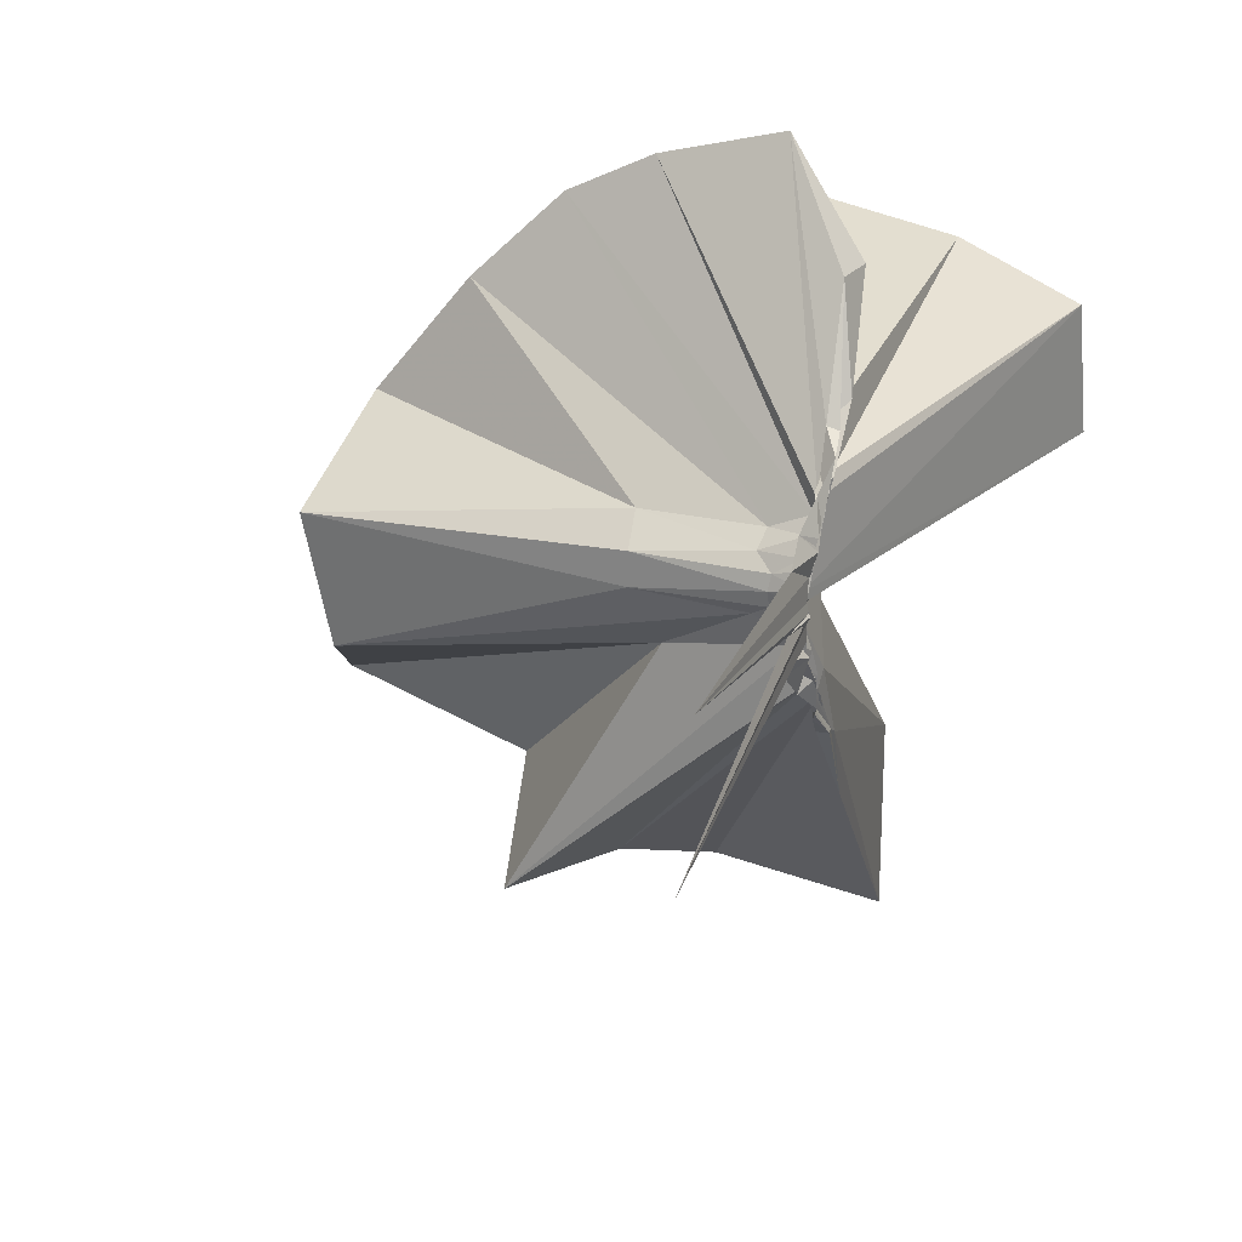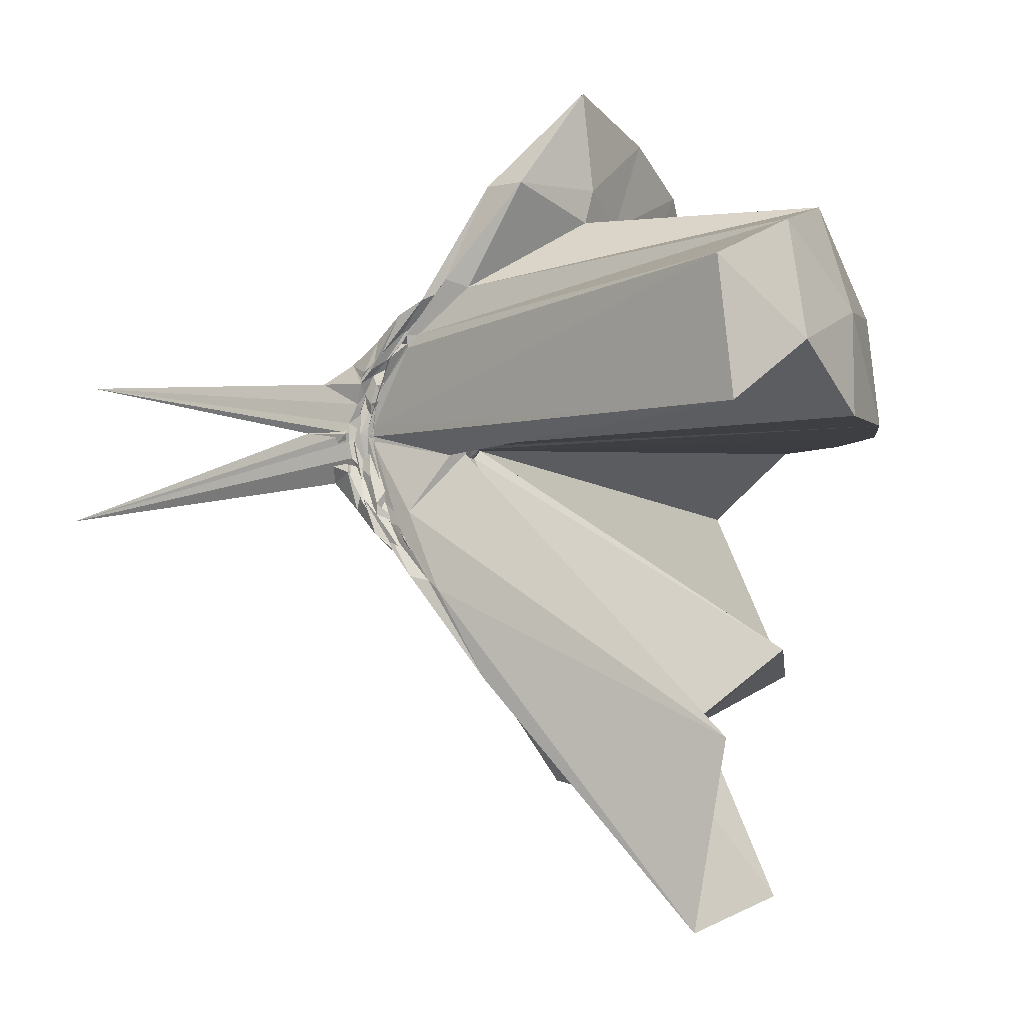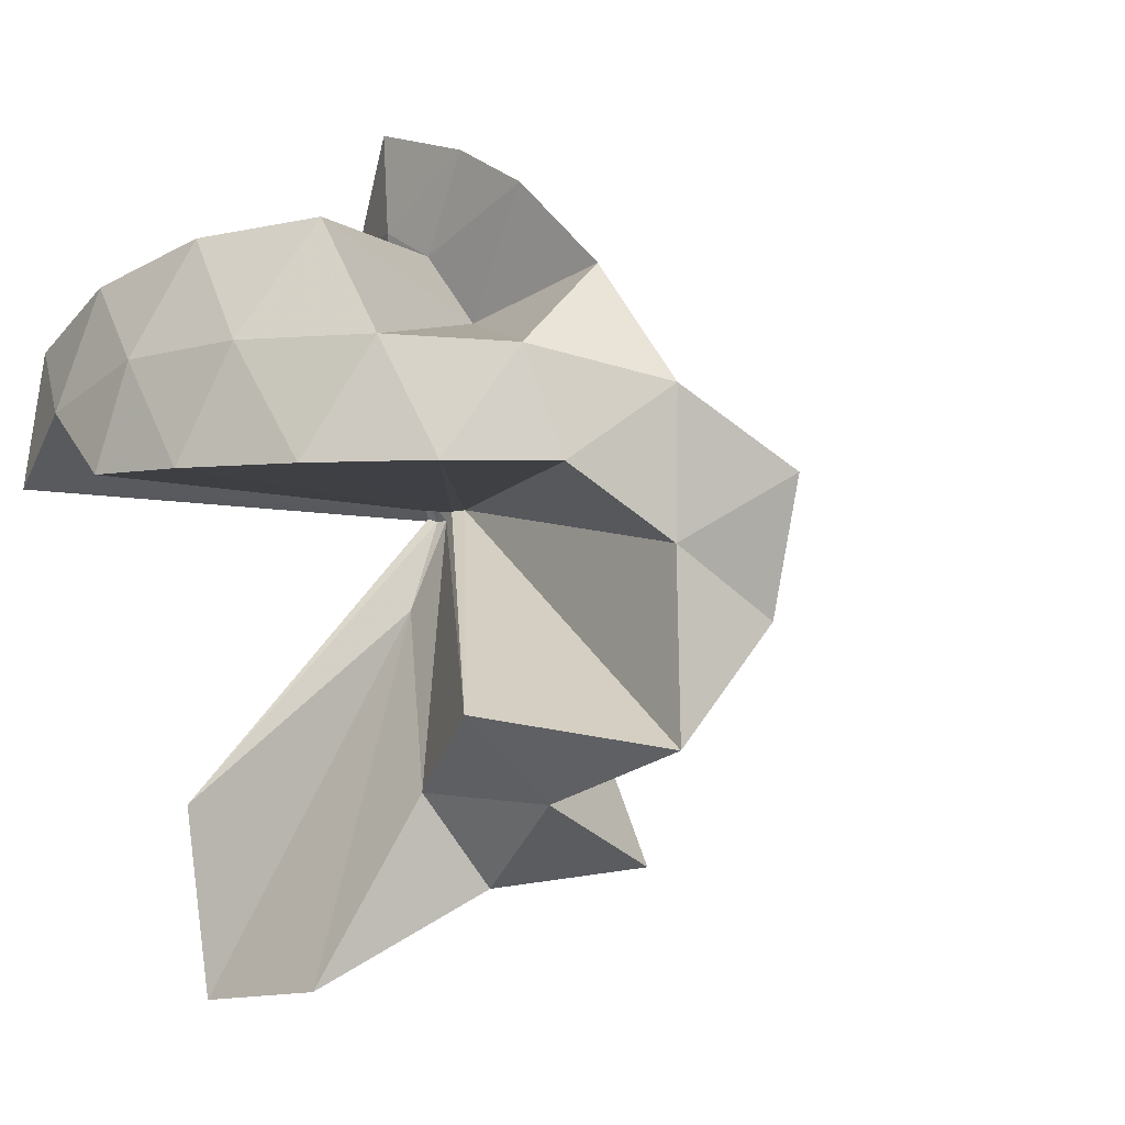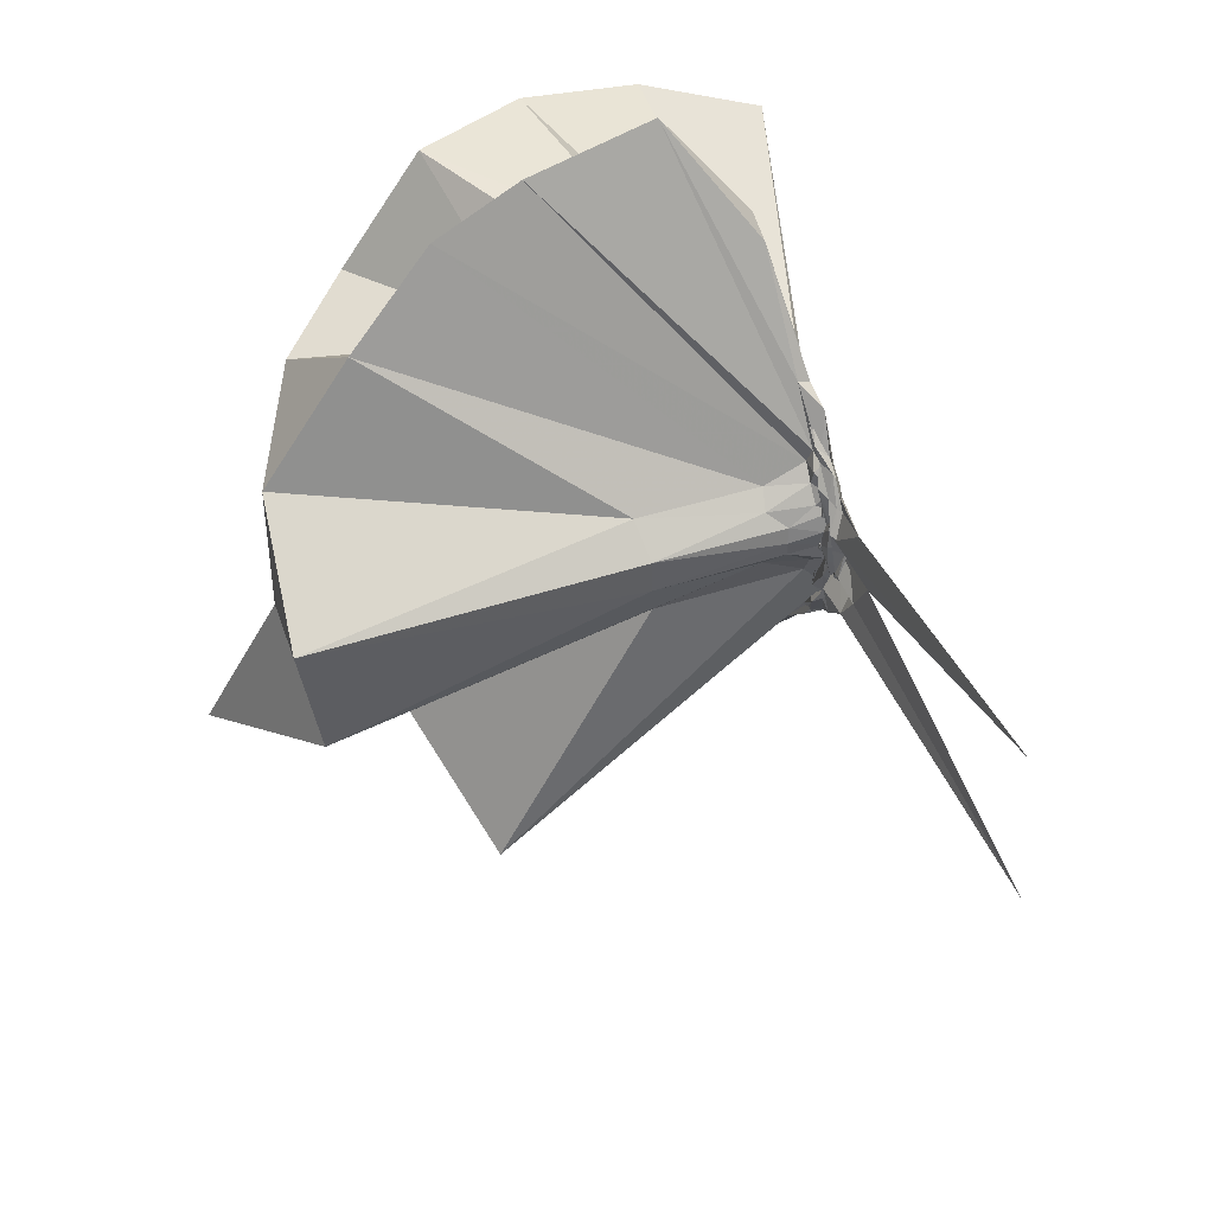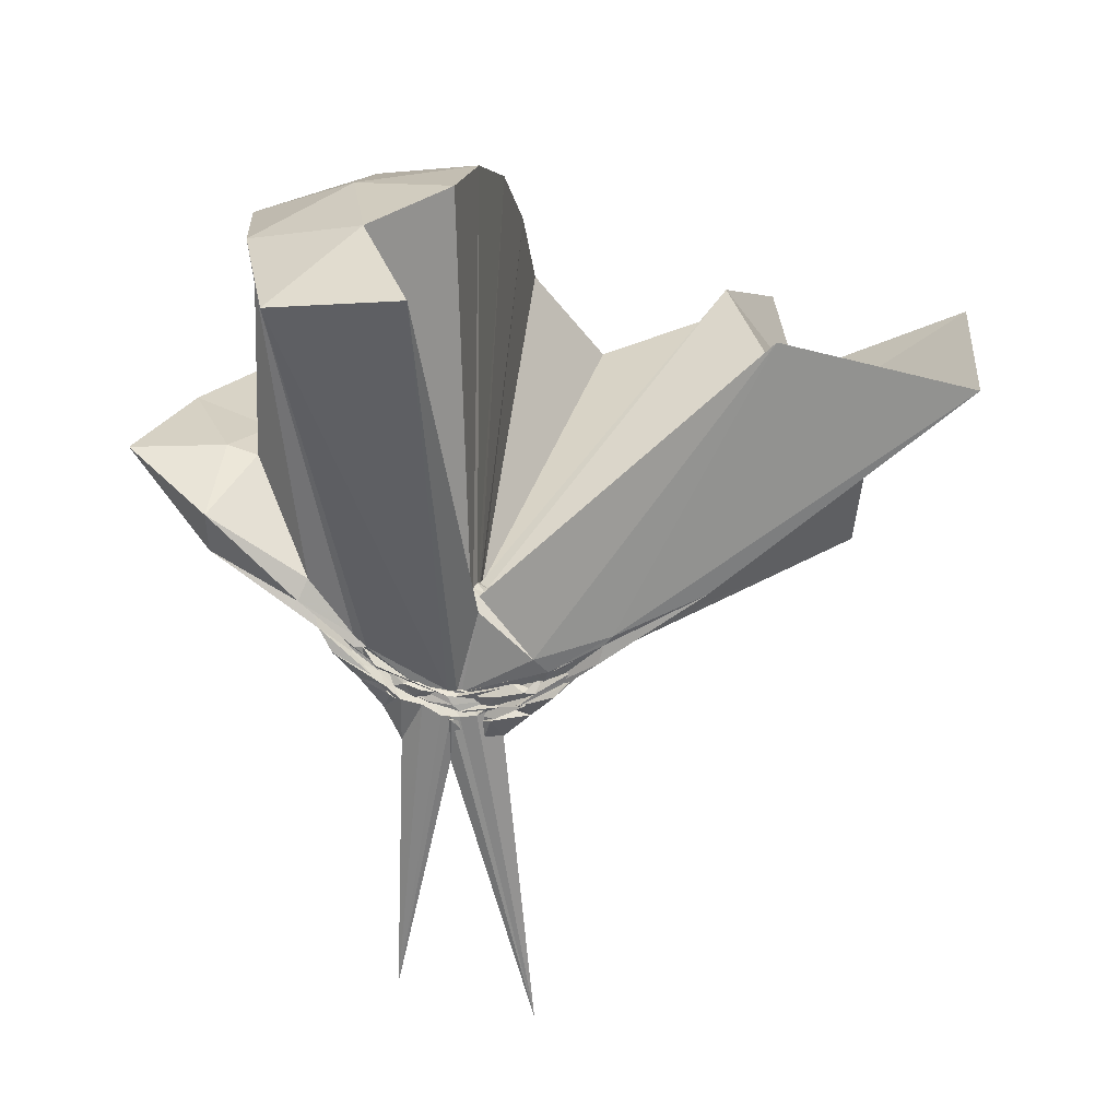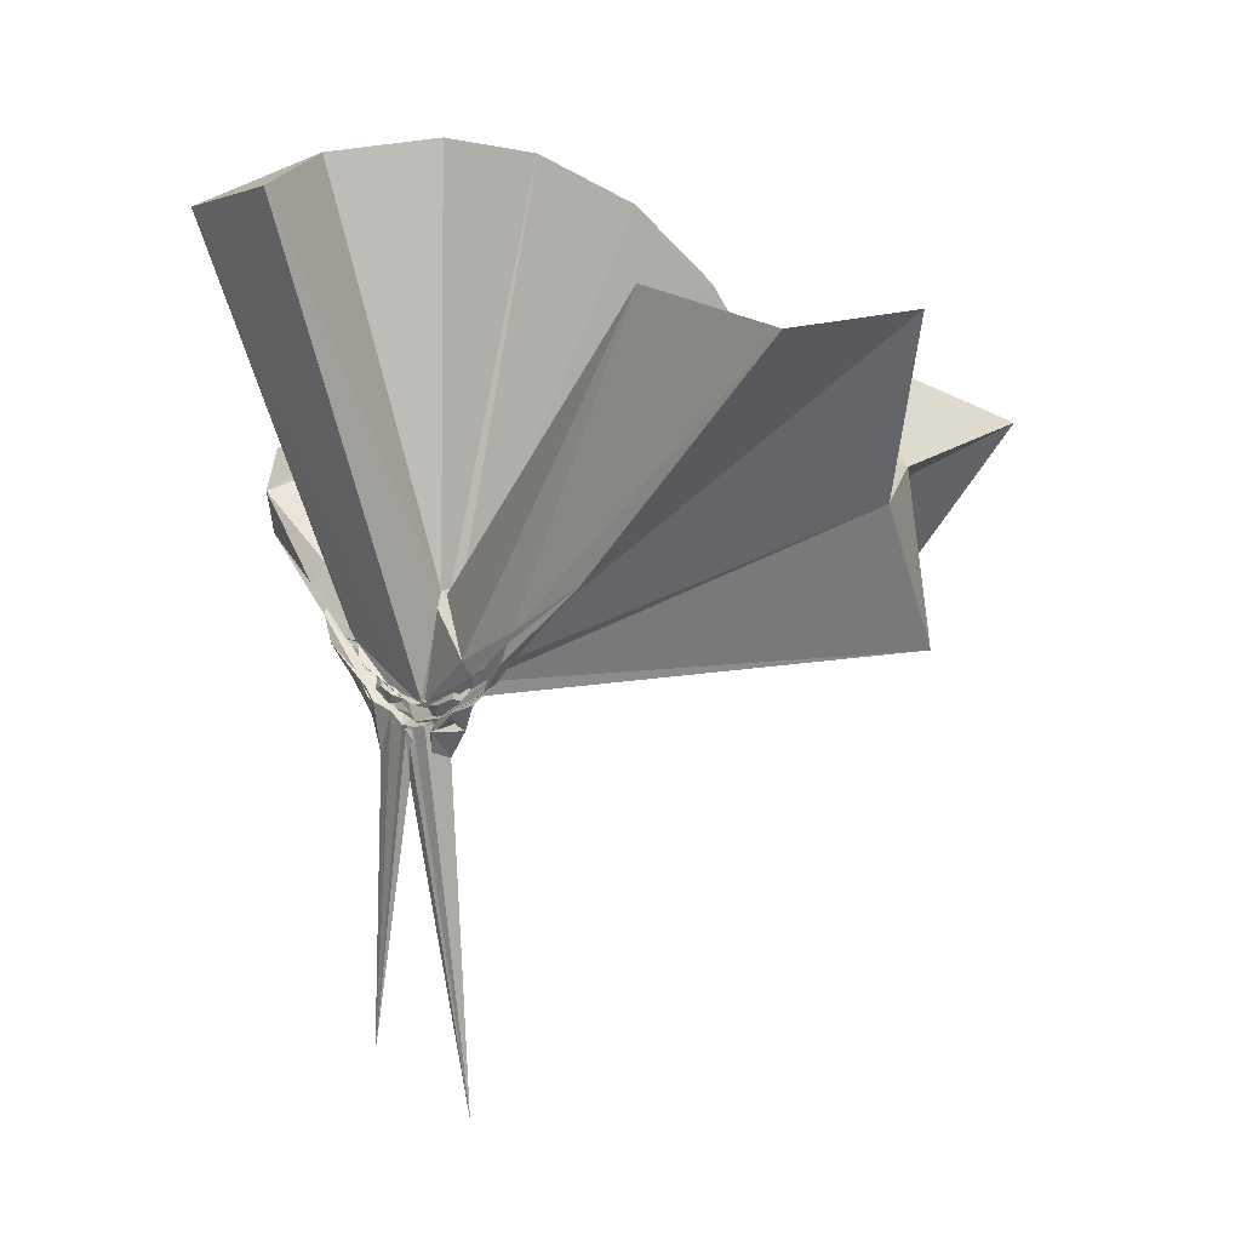
<metadata>
{"format":"obj","ext":"obj","renderer":"f3d","projection":"perspective","resolution":1024,"background":"white","views":[{"elev":25.2,"azim":-162.2,"up":"+Y"},{"elev":-3.5,"azim":-62.1,"up":"+Y"},{"elev":-2.9,"azim":47.0,"up":"+Y"},{"elev":45.6,"azim":156.5,"up":"+Y"},{"elev":25.8,"azim":-79.4,"up":"+Z"},{"elev":8.4,"azim":-39.2,"up":"+Z"}]}
</metadata>
<code>
v -0.9111 -0.1013 1.102
v -1.01 -0.09442 -0.06661
v -0.05893 -0.09806 0.6099
v -0.1261 0.1306 0.6589
v -0.553 0.2316 0.4109
v -0.6684 0.3834 0.4369
v -0.7951 0.4478 0.4425
v -0.9936 0.4413 0.3635
v -1.017 0.2362 0.1874
v -1.012 0.1176 0.08482
v -0.9923 0.1025 0.07682
v -0.9872 -0.01064 -0.006978
v -0.9827 -0.0965 -0.02211
v -0.9812 -0.1067 -0.02366
v -0.9952 -0.2777 0.04699
v -1 -0.3082 0.059
v -1.011 -0.4492 0.1634
v -0.9828 -1.176 0.766
v -0.5977 -1.129 0.7888
v -0.5178 -0.7381 0.5754
v -0.2655 -0.5808 0.6824
v -0.8453 -0.1317 0.1779
v 0.02205 0.06246 0.3879
v -0.1784 0.3163 0.4094
v -0.3663 0.4995 0.4484
v -0.5533 0.5923 0.4458
v -0.8225 0.6648 0.4317
v -0.9752 0.4422 0.2707
v -0.994 0.2119 0.162
v -0.9914 0.1016 0.05846
v -1.009 0.07185 0.0417
v -0.9951 -0.08338 -0.02462
v -0.9937 -0.1022 -0.02603
v -0.988 -0.2574 0.01941
v -0.9942 -0.2992 0.03416
v -1.008 -0.43 0.1395
v -0.9993 -0.6453 0.2735
v -1.004 -0.3222 0.06517
v -0.4904 -0.9373 0.4164
v -0.2657 -0.7595 0.4591
v 0.158 -0.6457 0.5184
v 0.02146 -0.2501 0.3917
v -0.6262 0.004383 0.08953
v -0.8923 0.009136 0.0685
v -0.9815 0.04822 0.06299
v -0.9902 0.08008 0.05521
v -0.9854 0.2022 0.1229
v -1.012 0.1948 0.1238
v -0.9868 0.1023 0.0419
v -0.9913 0.07134 0.02587
v -0.9764 0.02957 0.00119
v -1 -0.0961 -0.04347
v -0.9836 -0.182 -0.03131
v -1.003 -0.2548 -0.004104
v -0.9867 -0.2976 0.01134
v -1.017 -0.4207 0.09829
v -0.9866 -0.4268 0.1081
v -0.9821 -0.2975 0.04482
v -0.3352 -0.8985 0.1174
v -0.6762 -0.2791 0.1047
v 0.02271 -0.3961 0.119
v 0.07328 -0.09846 0.09497
v -0.8813 -0.02464 0.03046
v -0.9777 0.01644 0.03285
v -0.9773 0.05268 0.02111
v -0.9939 0.06735 0.02215
v -1.018 0.1639 0.06916
v -1.01 0.08123 0.01965
v -1.005 0.06328 -0.003527
v -0.9898 0.01526 -0.02259
v -0.9965 -0.04048 -0.04149
v -1.001 -0.1126 -0.05737
v -1.001 -0.1995 -0.03813
v -1.017 -0.2549 -0.02364
v -1.001 -0.3555 0.03971
v -0.9931 -0.3729 0.05215
v -1.01 -0.2813 0.007759
v -1.012 -0.256 0.00883
v -0.9693 -0.2051 0.02142
v -0.8755 -0.1522 0.02328
v -0.6331 -0.1294 0.01688
v -0.6336 -0.05464 0.01849
v -0.9767 -0.01843 0.004585
v -0.9989 0.01194 -0.001475
v -0.9964 0.03429 -0.01036
v -1.013 0.04682 -0.005434
v -1.001 0.1107 0.003571
v -1.013 0.04014 -0.02475
v -0.9983 0.004957 -0.04093
v -0.9767 -0.04123 -0.061
v -0.988 -0.09241 -0.05497
v -0.9904 -0.145 -0.06772
v -1.008 -0.1906 -0.06429
v -0.9788 -0.2315 -0.04473
v -1.013 -0.3241 0.005009
v -1.016 -0.2456 -0.02236
v -0.9981 -0.2282 -0.02502
v -1.005 -0.1946 -0.01251
v -0.97 -0.1613 0.001993
v -0.917 -0.1227 -0.002231
v -0.9136 -0.08891 -0.006771
v -0.9192 -0.05537 0.00134
v -0.2025 -0.09892 0.8004
v -0.3163 0.1472 0.8601
v -0.4955 0.3953 0.8568
v -0.8084 0.3741 0.4299
v -0.9933 0.2184 0.2314
v -1.002 0.119 0.1088
v -1.006 0.09057 0.08419
v -0.9794 -0.08038 -0.0191
v -0.9785 -0.1019 -0.02081
v -0.9773 -0.1117 -0.02269
v -1.004 -0.2768 0.08721
v -0.966 -0.7685 0.8328
v -0.9012 -0.3555 0.2868
v -0.8924 -0.1538 0.1921
v -0.8713 -0.1346 0.1944
v -0.4194 -0.1008 0.9695
v -0.5744 0.146 1.009
v -0.7577 0.3717 0.9681
v -1.04 0.2993 1.008
v -1.312 0.1924 0.9665
v -1.329 -0.1022 1.007
v -0.9714 -0.151 0.1734
v -0.9457 -0.1477 0.1988
v -0.92 -0.1554 0.1944
v -0.8991 -0.1342 0.2072
v -0.677 -0.1011 1.073
v -0.8396 0.1261 1.073
v -1.103 0.03912 1.073
v -0.9464 -0.1297 0.2054
v -0.9243 -0.1297 0.2067
v -1.002 -0.03064 -0.01366
v -0.9937 -0.007201 -0.03441
v -1.016 0.0154 -0.03209
v -0.9874 0.0613 -0.06932
v -1.006 1.945e-05 -0.05202
v -0.9856 -0.04703 -0.07389
v -1.006 -0.09581 -0.07259
v -0.9891 -0.1442 -0.08297
v -1.013 -0.1833 -0.06671
v -0.9894 -0.2676 -0.05637
v -0.9778 -0.2012 -0.04779
v -0.9942 -0.1753 -0.04265
v -0.9902 -0.1438 -0.02241
v -0.9808 -0.1094 -0.01687
v -0.9837 -0.07052 -0.02252
v -0.983 -0.0469 -0.04342
v -1.003 -0.02968 -0.04753
v -0.9939 0.02092 -0.143
v -0.9835 -0.05108 -0.07048
v -1.015 -0.09668 -0.07327
v -0.9903 -0.1553 -0.1487
v -0.9797 -0.2048 -0.1204
v -1.006 -0.1514 -0.06059
v -0.9834 -0.1333 -0.04569
v -0.9802 -0.08775 -0.04992
v -1.006 -0.07216 -0.06883
v -1.002 0.04381 -0.7847
v -1 -0.08979 -0.1818
v -0.989 -0.2722 -0.8512
v -1.007 -0.1136 -0.06786
f 3 23 4
f 4 23 24
f 4 24 5
f 5 24 25
f 5 25 6
f 6 25 26
f 6 26 7
f 7 26 27
f 7 27 8
f 8 27 28
f 8 28 9
f 9 28 29
f 9 29 10
f 10 29 30
f 10 30 11
f 11 30 31
f 11 31 12
f 12 31 32
f 12 32 13
f 13 32 33
f 13 33 14
f 14 33 34
f 14 34 15
f 15 34 35
f 15 35 16
f 16 35 36
f 16 36 17
f 17 36 37
f 17 37 18
f 18 37 38
f 18 38 19
f 19 38 39
f 19 39 20
f 20 39 40
f 20 40 21
f 21 40 41
f 21 41 22
f 22 41 42
f 22 42 3
f 3 42 23
f 23 43 24
f 24 43 44
f 24 44 25
f 25 44 45
f 25 45 26
f 26 45 46
f 26 46 27
f 27 46 47
f 27 47 28
f 28 47 48
f 28 48 29
f 29 48 49
f 29 49 30
f 30 49 50
f 30 50 31
f 31 50 51
f 31 51 32
f 32 51 52
f 32 52 33
f 33 52 53
f 33 53 34
f 34 53 54
f 34 54 35
f 35 54 55
f 35 55 36
f 36 55 56
f 36 56 37
f 37 56 57
f 37 57 38
f 38 57 58
f 38 58 39
f 39 58 59
f 39 59 40
f 40 59 60
f 40 60 41
f 41 60 61
f 41 61 42
f 42 61 62
f 42 62 23
f 23 62 43
f 43 63 44
f 44 63 64
f 44 64 45
f 45 64 65
f 45 65 46
f 46 65 66
f 46 66 47
f 47 66 67
f 47 67 48
f 48 67 68
f 48 68 49
f 49 68 69
f 49 69 50
f 50 69 70
f 50 70 51
f 51 70 71
f 51 71 52
f 52 71 72
f 52 72 53
f 53 72 73
f 53 73 54
f 54 73 74
f 54 74 55
f 55 74 75
f 55 75 56
f 56 75 76
f 56 76 57
f 57 76 77
f 57 77 58
f 58 77 78
f 58 78 59
f 59 78 79
f 59 79 60
f 60 79 80
f 60 80 61
f 61 80 81
f 61 81 62
f 62 81 82
f 62 82 43
f 43 82 63
f 63 83 64
f 64 83 84
f 64 84 65
f 65 84 85
f 65 85 66
f 66 85 86
f 66 86 67
f 67 86 87
f 67 87 68
f 68 87 88
f 68 88 69
f 69 88 89
f 69 89 70
f 70 89 90
f 70 90 71
f 71 90 91
f 71 91 72
f 72 91 92
f 72 92 73
f 73 92 93
f 73 93 74
f 74 93 94
f 74 94 75
f 75 94 95
f 75 95 76
f 76 95 96
f 76 96 77
f 77 96 97
f 77 97 78
f 78 97 98
f 78 98 79
f 79 98 99
f 79 99 80
f 80 99 100
f 80 100 81
f 81 100 101
f 81 101 82
f 82 101 102
f 82 102 63
f 63 102 83
f 103 104 118
f 104 119 118
f 104 105 119
f 105 120 119
f 105 106 120
f 106 107 120
f 107 121 120
f 107 108 121
f 108 122 121
f 108 109 122
f 109 110 122
f 110 123 122
f 110 111 123
f 111 124 123
f 111 112 124
f 112 113 124
f 113 125 124
f 113 114 125
f 114 126 125
f 114 115 126
f 115 116 126
f 116 127 126
f 116 117 127
f 117 118 127
f 117 103 118
f 118 119 128
f 119 129 128
f 119 120 129
f 120 121 129
f 121 130 129
f 121 122 130
f 122 123 130
f 123 131 130
f 123 124 131
f 124 125 131
f 125 132 131
f 125 126 132
f 126 127 132
f 127 128 132
f 127 118 128
f 133 148 134
f 134 148 149
f 134 149 135
f 135 149 150
f 135 150 136
f 136 150 137
f 137 150 151
f 137 151 138
f 138 151 152
f 138 152 139
f 139 152 140
f 140 152 153
f 140 153 141
f 141 153 154
f 141 154 142
f 142 154 143
f 143 154 155
f 143 155 144
f 144 155 156
f 144 156 145
f 145 156 146
f 146 156 157
f 146 157 147
f 147 157 148
f 147 148 133
f 148 158 149
f 149 158 159
f 149 159 150
f 150 159 151
f 151 159 160
f 151 160 152
f 152 160 153
f 153 160 161
f 153 161 154
f 154 161 155
f 155 161 162
f 155 162 156
f 156 162 157
f 157 162 158
f 157 158 148
f 3 4 103
f 103 4 104
f 4 5 104
f 104 5 105
f 5 6 105
f 105 6 106
f 6 7 106
f 7 8 106
f 106 8 107
f 8 9 107
f 107 9 108
f 9 10 108
f 108 10 109
f 10 11 109
f 11 12 109
f 109 12 110
f 12 13 110
f 110 13 111
f 13 14 111
f 111 14 112
f 14 15 112
f 15 16 112
f 112 16 113
f 16 17 113
f 113 17 114
f 17 18 114
f 114 18 115
f 18 19 115
f 19 20 115
f 115 20 116
f 20 21 116
f 116 21 117
f 21 22 117
f 117 22 103
f 22 3 103
f 83 133 84
f 84 133 134
f 84 134 85
f 85 134 135
f 85 135 86
f 86 135 136
f 86 136 87
f 87 136 88
f 88 136 137
f 88 137 89
f 89 137 138
f 89 138 90
f 90 138 139
f 90 139 91
f 91 139 92
f 92 139 140
f 92 140 93
f 93 140 141
f 93 141 94
f 94 141 142
f 94 142 95
f 95 142 96
f 96 142 143
f 96 143 97
f 97 143 144
f 97 144 98
f 98 144 145
f 98 145 99
f 99 145 100
f 100 145 146
f 100 146 101
f 101 146 147
f 101 147 102
f 102 147 133
f 102 133 83
f 128 129 1
f 129 130 1
f 130 131 1
f 131 132 1
f 132 128 1
f 159 158 2
f 160 159 2
f 161 160 2
f 162 161 2
f 158 162 2

</code>
